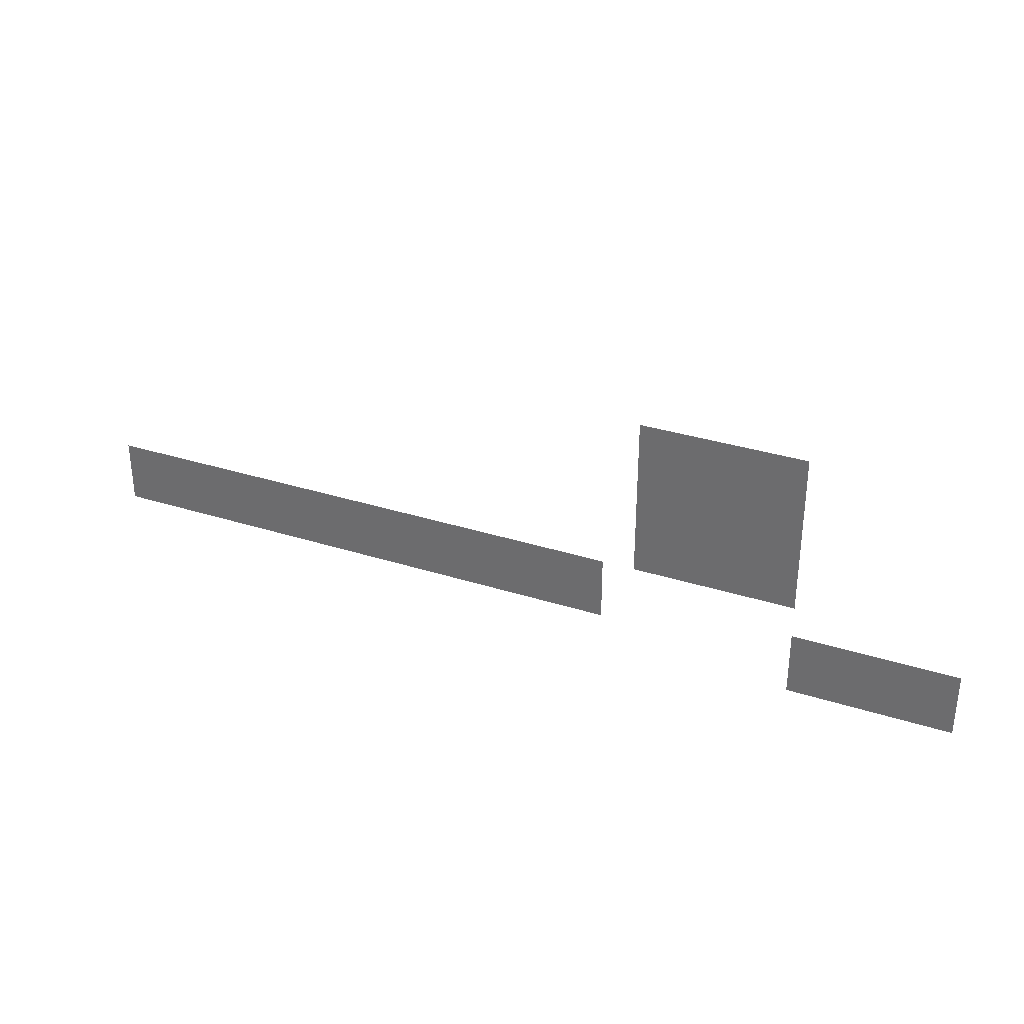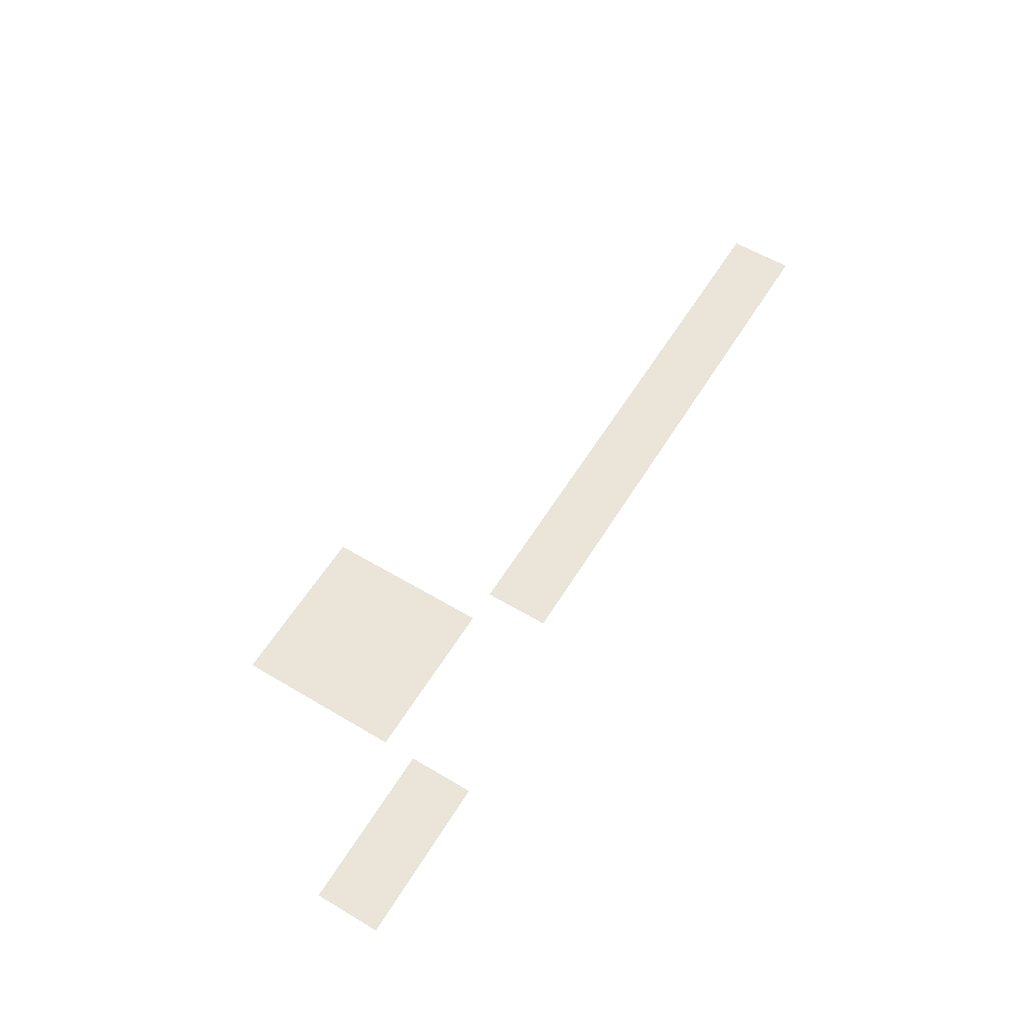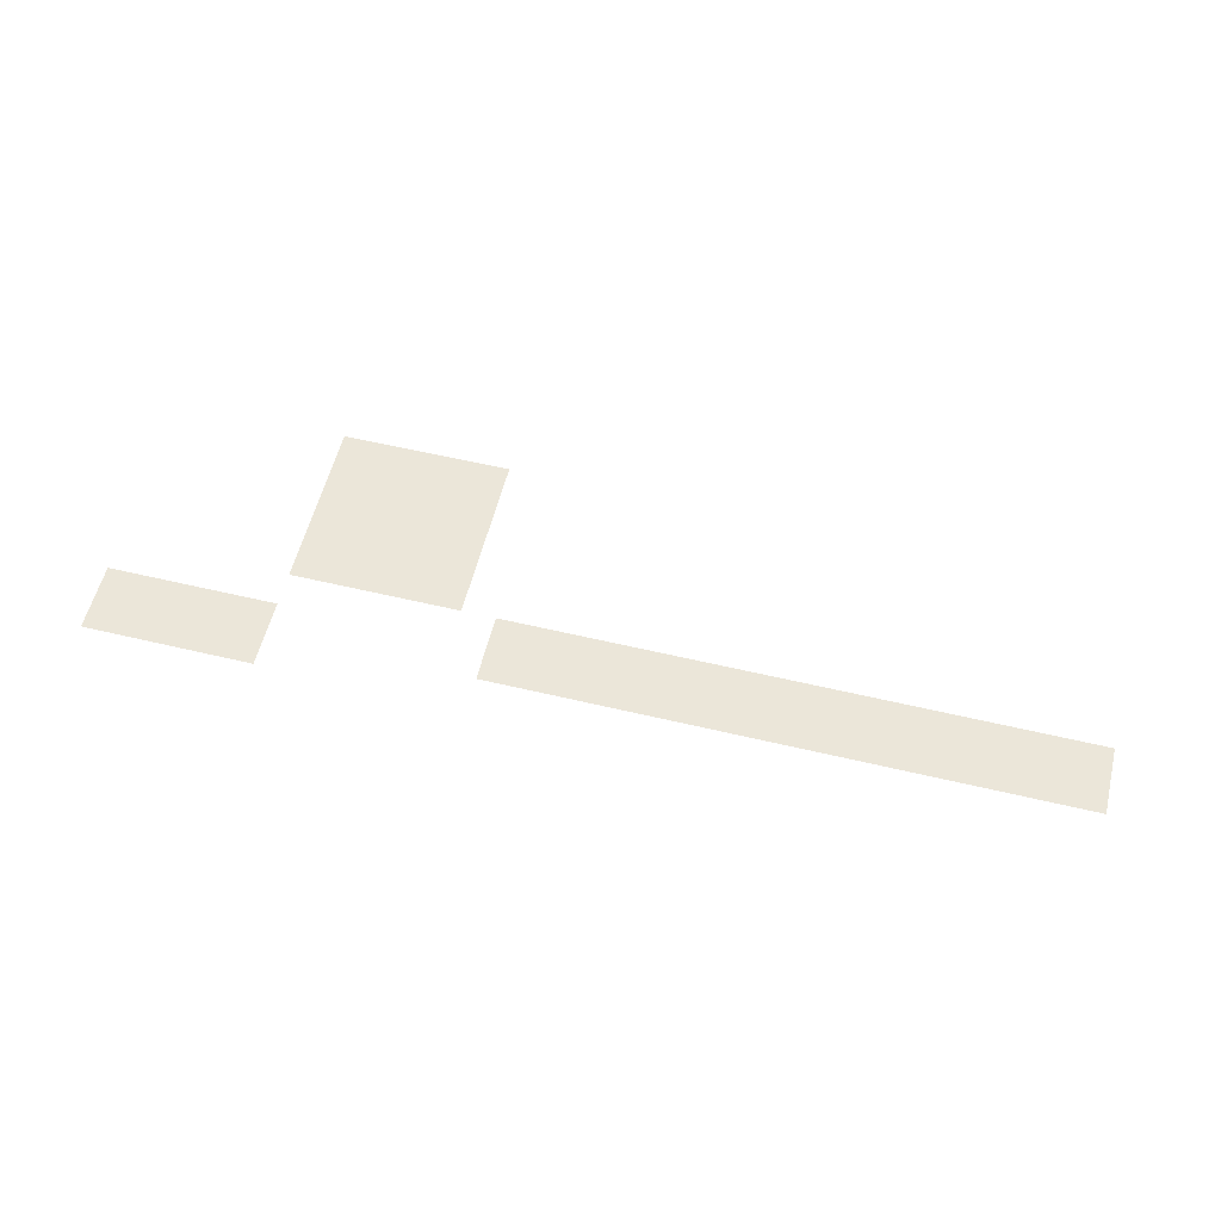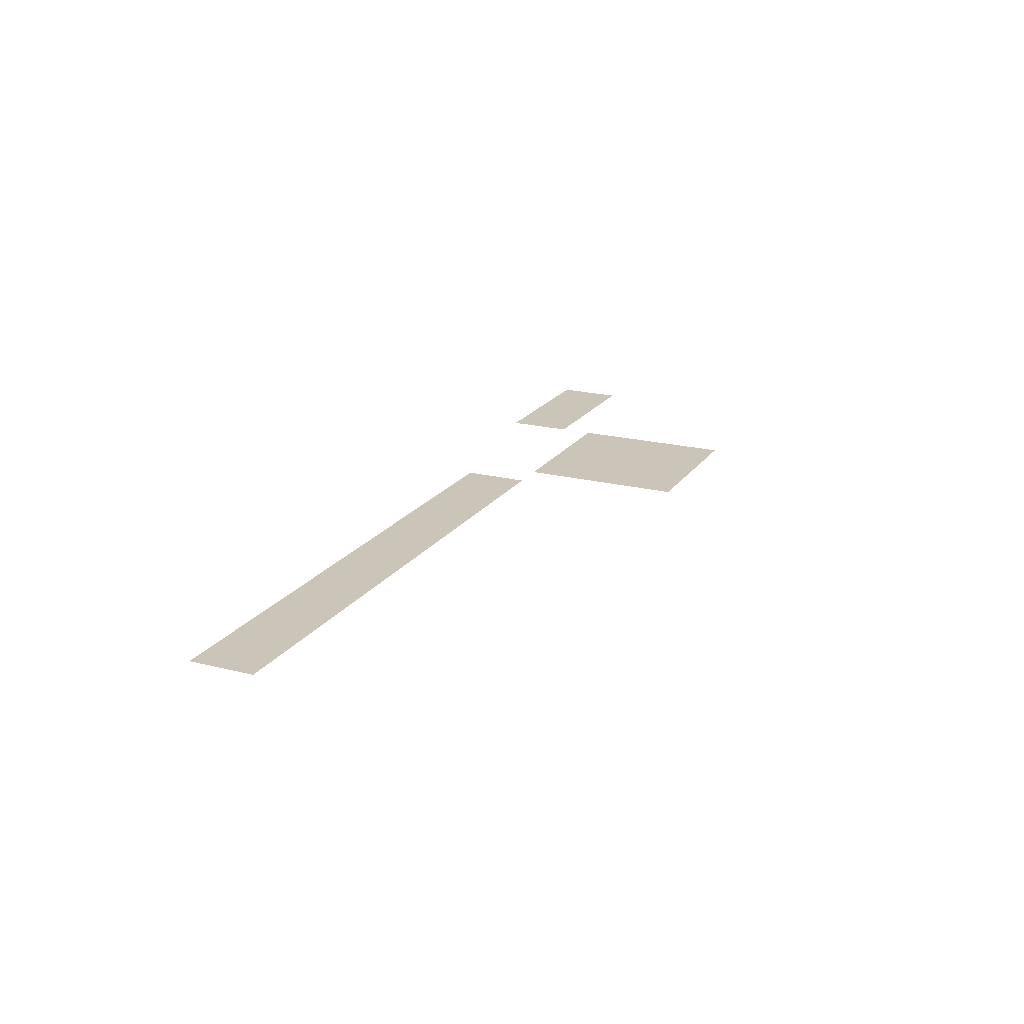
<metadata>
{"format":"obj","ext":"obj","renderer":"f3d","projection":"perspective","resolution":1024,"background":"white","views":[{"elev":32.7,"azim":-156.1,"up":"+Y"},{"elev":58.9,"azim":-58.5,"up":"+Z"},{"elev":57.4,"azim":13.9,"up":"+Z"},{"elev":20.3,"azim":114.8,"up":"+Z"}]}
</metadata>
<code>
v -6.72 -3.2 0
v -7.04 -3.2 0
v -7.04 -2.88 0
v -6.72 -2.88 0
v -7.36 -3.2 0
v -7.36 -2.88 0
v -7.68 -3.2 0
v -7.68 -2.88 0
v -8 -3.2 0
v -8 -2.88 0
v -8.32 -3.2 0
v -8.32 -2.88 0
v -6.72 -3.52 0
v -7.04 -3.52 0
v -7.36 -3.52 0
v -7.68 -3.52 0
v -8 -3.52 0
v -8.32 -3.52 0
v -6.72 -3.84 0
v -7.04 -3.84 0
v -7.36 -3.84 0
v -7.68 -3.84 0
v -8 -3.84 0
v -8.32 -3.84 0
v -6.72 -4.16 0
v -7.04 -4.16 0
v -7.36 -4.16 0
v -7.68 -4.16 0
v -8 -4.16 0
v -8.32 -4.16 0
v -6.72 -4.48 0
v -7.04 -4.48 0
v -7.36 -4.48 0
v -7.68 -4.48 0
v -8 -4.48 0
v -8.32 -4.48 0
v -0.96 -4.8 0
v -1.28 -4.8 0
v -1.28 -4.48 0
v -0.96 -4.48 0
v -1.6 -4.8 0
v -1.6 -4.48 0
v -1.92 -4.8 0
v -1.92 -4.48 0
v -2.24 -4.8 0
v -2.24 -4.48 0
v -2.56 -4.8 0
v -2.56 -4.48 0
v -2.88 -4.8 0
v -2.88 -4.48 0
v -3.2 -4.8 0
v -3.2 -4.48 0
v -3.52 -4.8 0
v -3.52 -4.48 0
v -3.84 -4.8 0
v -3.84 -4.48 0
v -4.16 -4.8 0
v -4.16 -4.48 0
v -4.48 -4.8 0
v -4.48 -4.48 0
v -4.8 -4.8 0
v -4.8 -4.48 0
v -5.12 -4.8 0
v -5.12 -4.48 0
v -5.44 -4.8 0
v -5.44 -4.48 0
v -5.76 -4.8 0
v -5.76 -4.48 0
v -6.08 -4.8 0
v -6.08 -4.48 0
v -6.4 -4.8 0
v -6.4 -4.48 0
v -0.96 -5.12 0
v -1.28 -5.12 0
v -1.6 -5.12 0
v -1.92 -5.12 0
v -2.24 -5.12 0
v -2.56 -5.12 0
v -2.88 -5.12 0
v -3.2 -5.12 0
v -3.52 -5.12 0
v -3.84 -5.12 0
v -4.16 -5.12 0
v -4.48 -5.12 0
v -4.8 -5.12 0
v -5.12 -5.12 0
v -5.44 -5.12 0
v -5.76 -5.12 0
v -6.08 -5.12 0
v -6.4 -5.12 0
v -8.32 -5.12 0
v -8.64 -5.12 0
v -8.64 -4.8 0
v -8.32 -4.8 0
v -8.96 -5.12 0
v -8.96 -4.8 0
v -9.28 -5.12 0
v -9.28 -4.8 0
v -9.6 -5.12 0
v -9.6 -4.8 0
v -9.92 -5.12 0
v -9.92 -4.8 0
v -8.32 -5.44 0
v -8.64 -5.44 0
v -8.96 -5.44 0
v -9.28 -5.44 0
v -9.6 -5.44 0
v -9.92 -5.44 0
g mesh_0001
f 1 2 3 4
f 2 5 6 3
f 5 7 8 6
f 7 9 10 8
f 9 11 12 10
f 13 14 2 1
f 14 15 5 2
f 15 16 7 5
f 16 17 9 7
f 17 18 11 9
f 19 20 14 13
f 20 21 15 14
f 21 22 16 15
f 22 23 17 16
f 23 24 18 17
f 25 26 20 19
f 26 27 21 20
f 27 28 22 21
f 28 29 23 22
f 29 30 24 23
f 31 32 26 25
f 32 33 27 26
f 33 34 28 27
f 34 35 29 28
f 35 36 30 29
f 37 38 39 40
f 38 41 42 39
f 41 43 44 42
f 43 45 46 44
f 45 47 48 46
f 47 49 50 48
f 49 51 52 50
f 51 53 54 52
f 53 55 56 54
f 55 57 58 56
f 57 59 60 58
f 59 61 62 60
f 61 63 64 62
f 63 65 66 64
f 65 67 68 66
f 67 69 70 68
f 69 71 72 70
f 73 74 38 37
f 74 75 41 38
f 75 76 43 41
f 76 77 45 43
f 77 78 47 45
f 78 79 49 47
f 79 80 51 49
f 80 81 53 51
f 81 82 55 53
f 82 83 57 55
f 83 84 59 57
f 84 85 61 59
f 85 86 63 61
f 86 87 65 63
f 87 88 67 65
f 88 89 69 67
f 89 90 71 69
f 91 92 93 94
f 92 95 96 93
f 95 97 98 96
f 97 99 100 98
f 99 101 102 100
f 103 104 92 91
f 104 105 95 92
f 105 106 97 95
f 106 107 99 97
f 107 108 101 99

</code>
